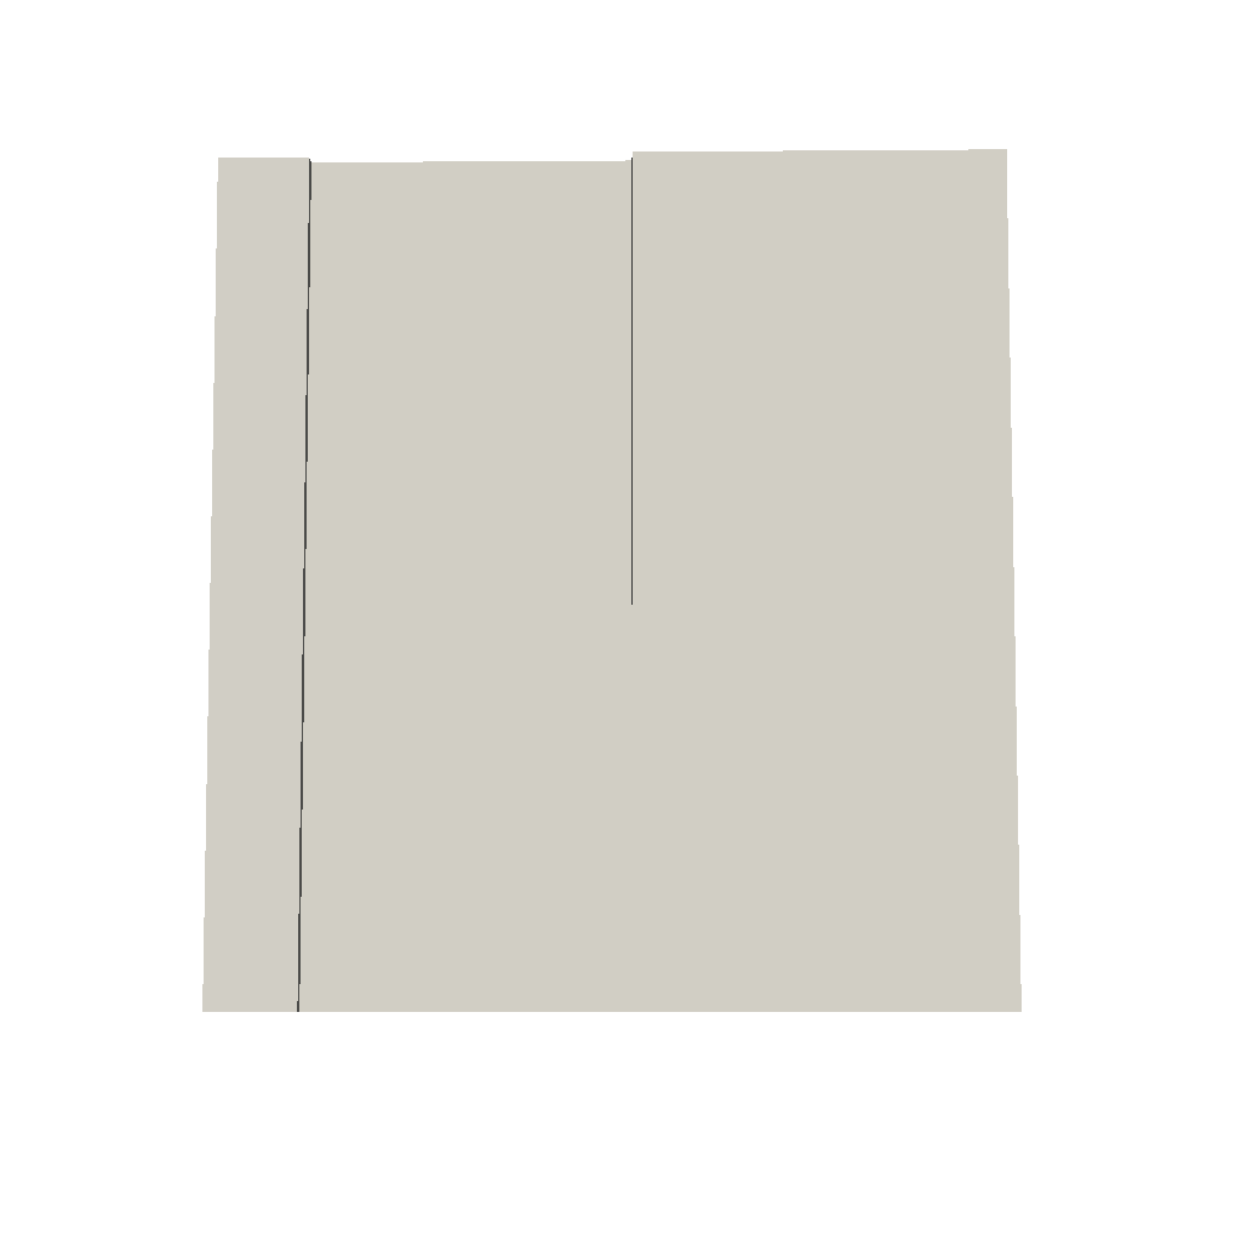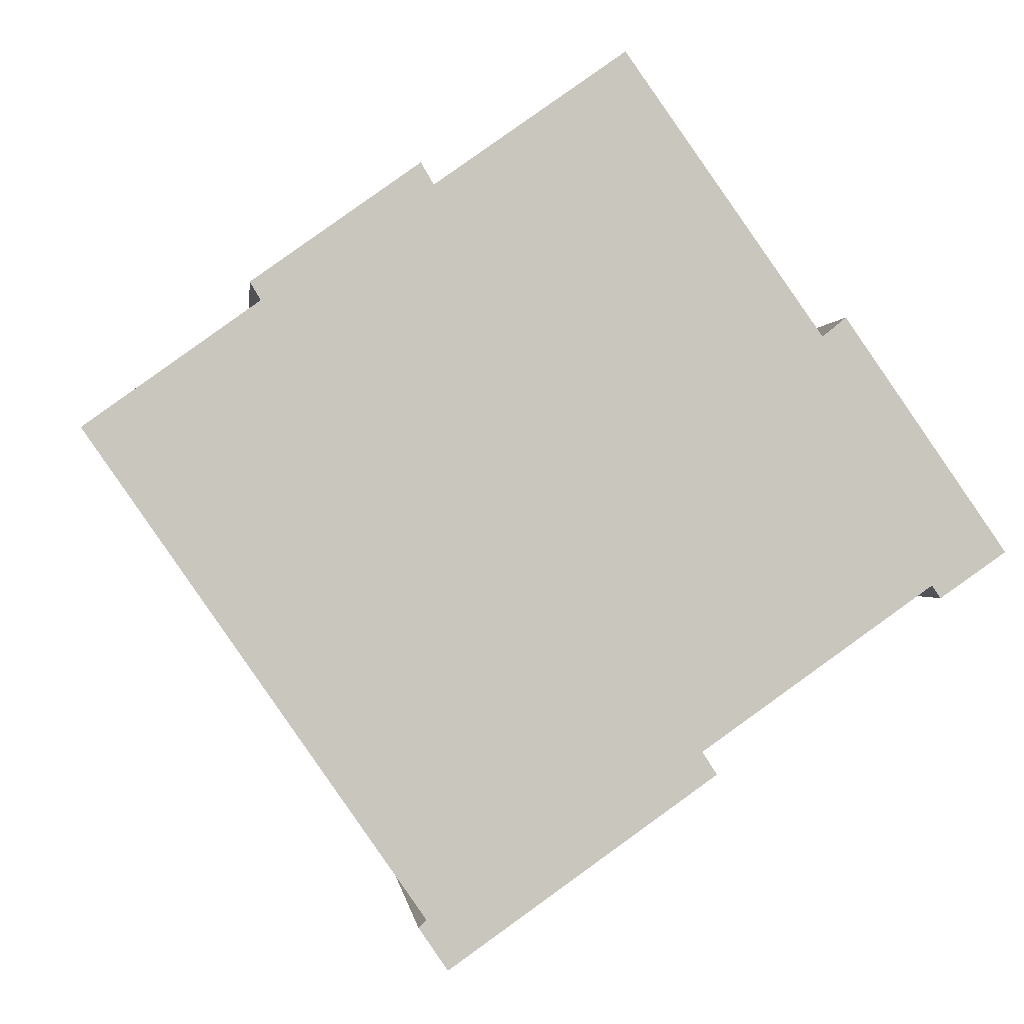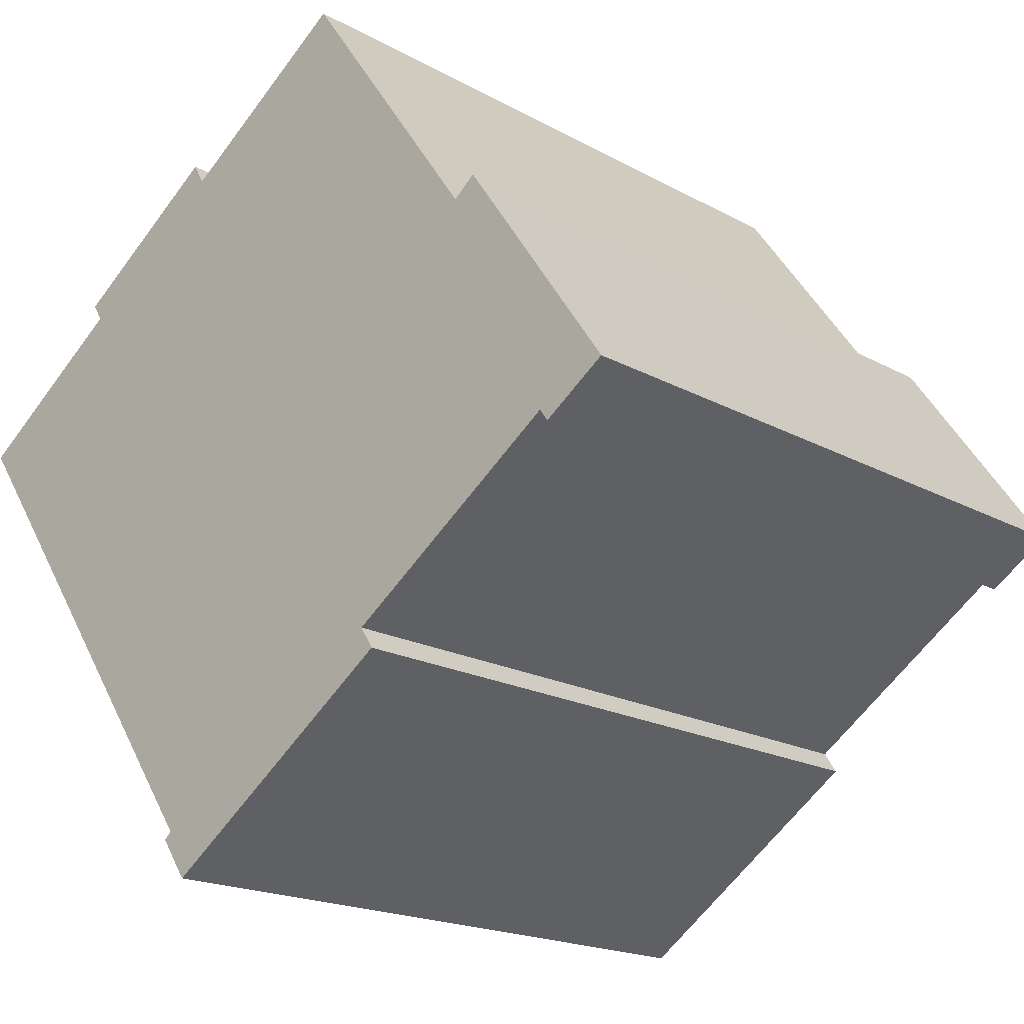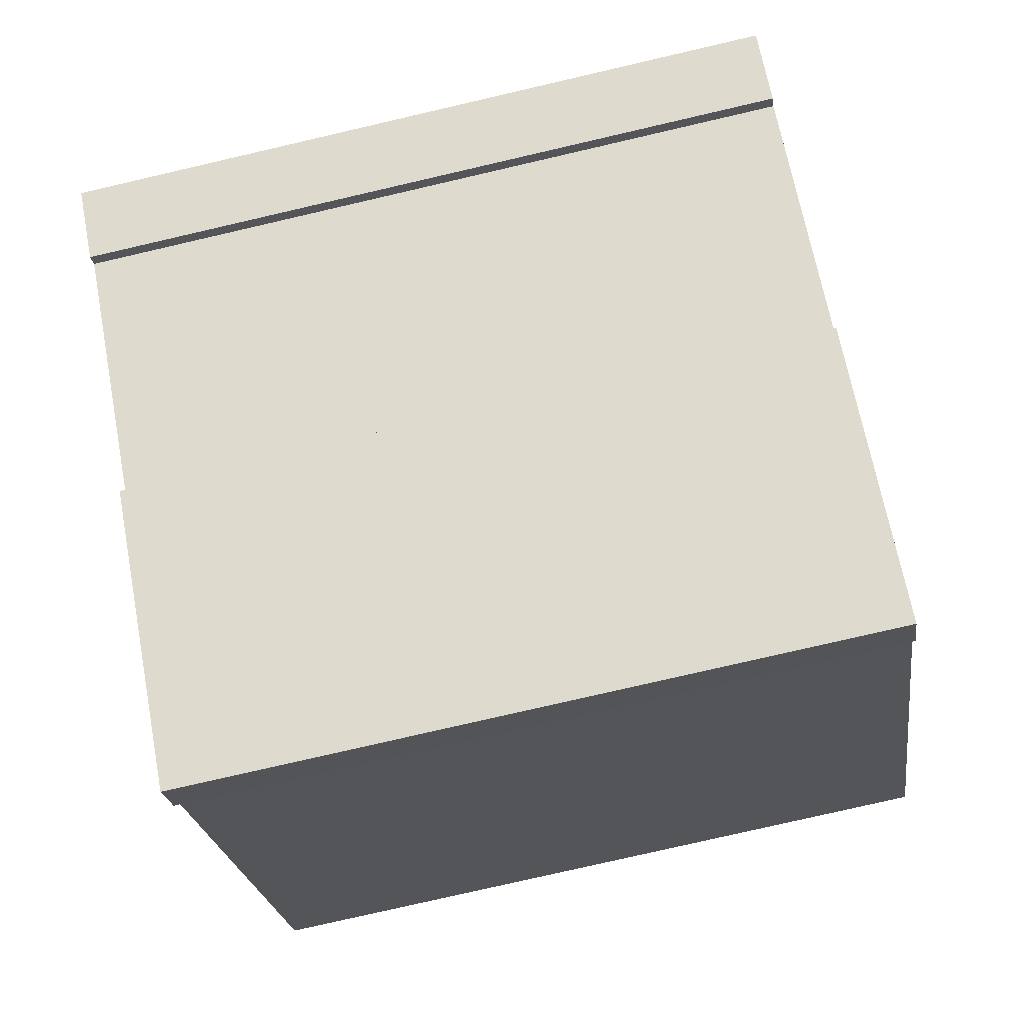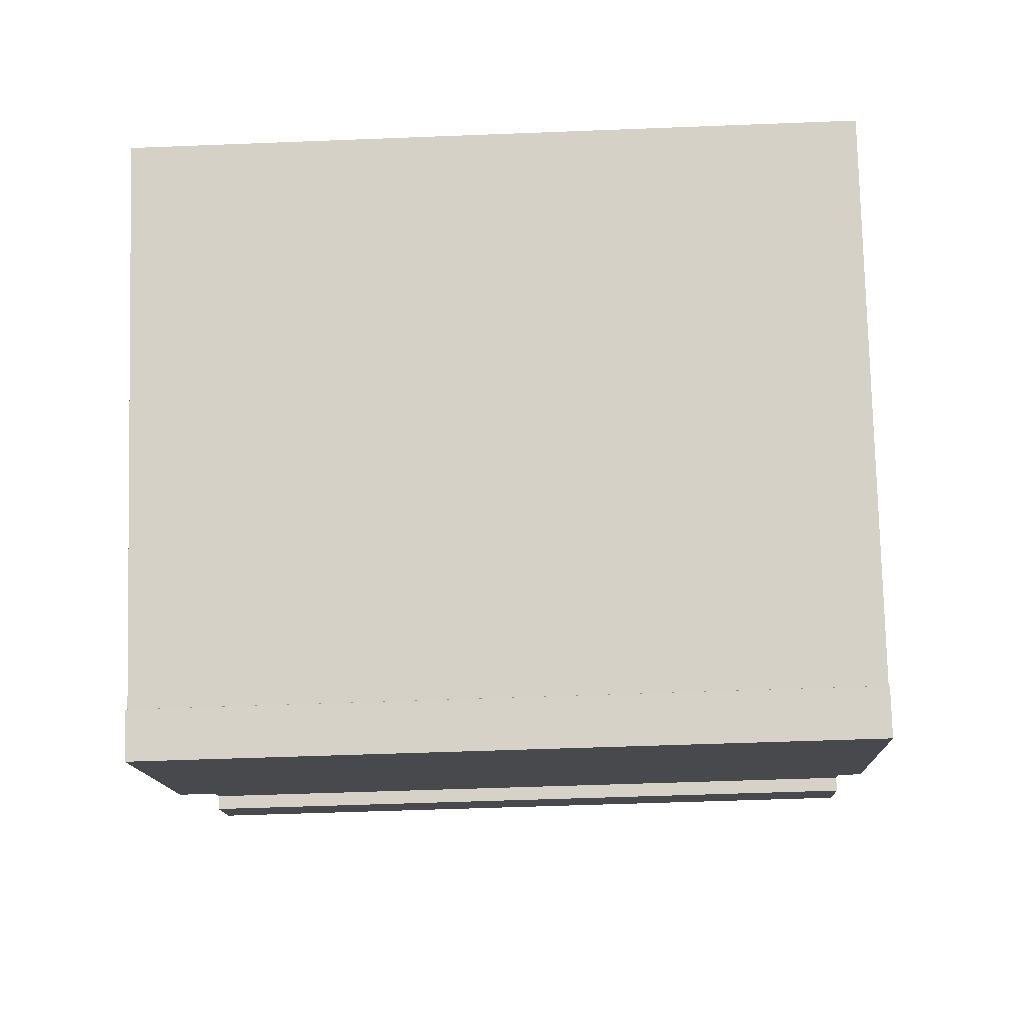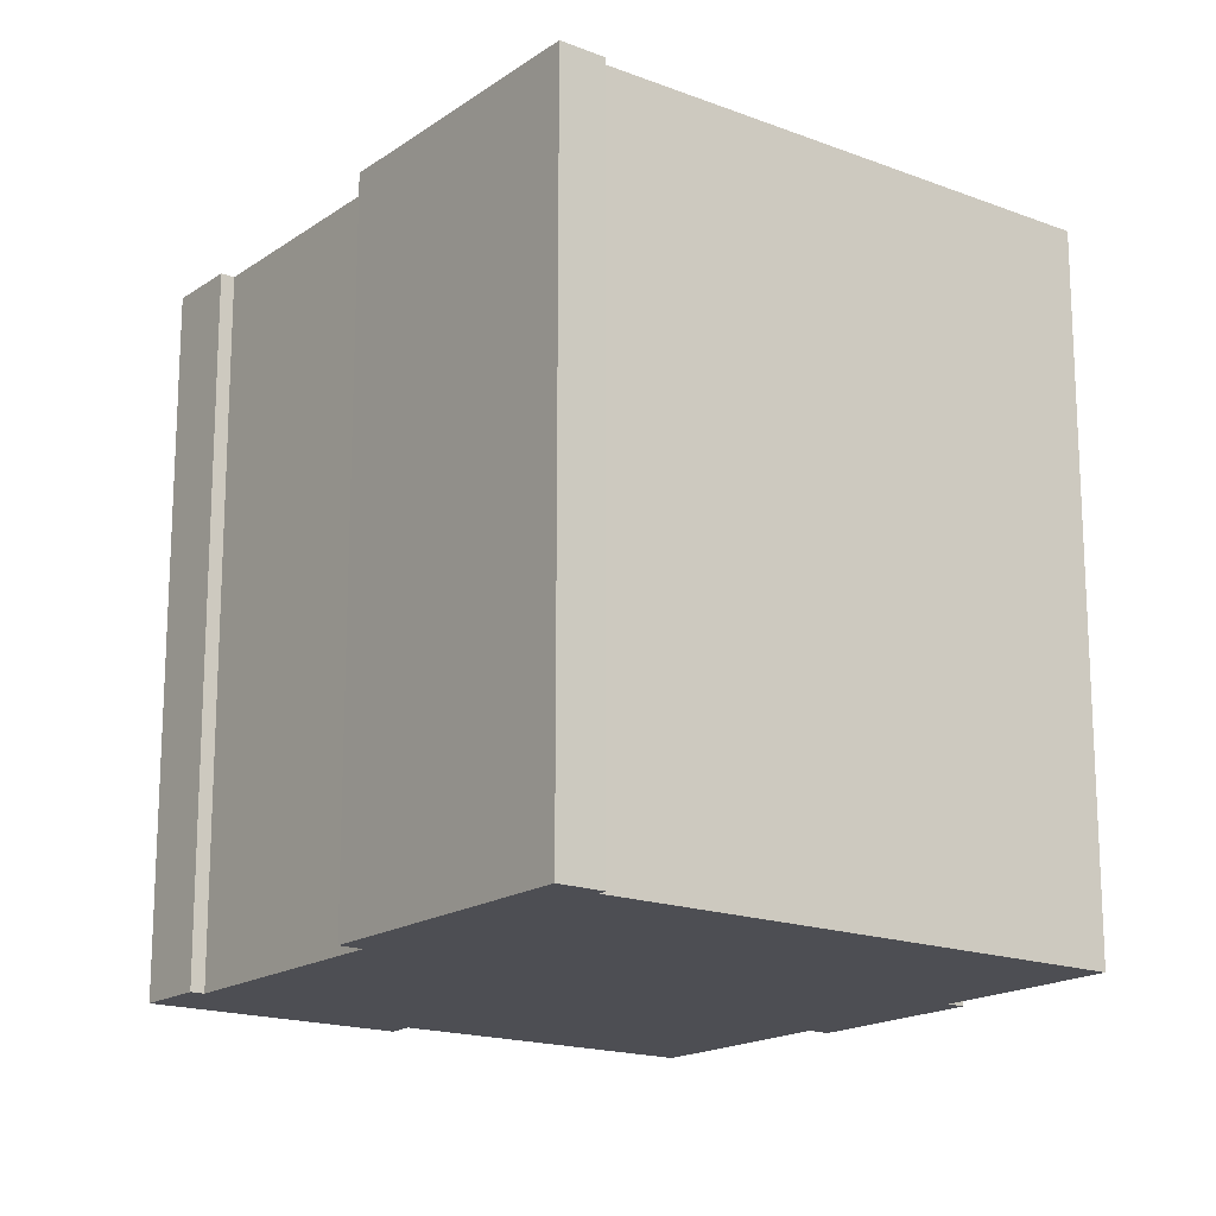
<metadata>
{"format":"obj","ext":"obj","renderer":"f3d","projection":"perspective","resolution":1024,"background":"white","views":[{"elev":-7.5,"azim":146.0,"up":"+Y"},{"elev":-0.5,"azim":-6.0,"up":"+Z"},{"elev":-18.2,"azim":42.9,"up":"+Z"},{"elev":-78.3,"azim":103.0,"up":"+Z"},{"elev":-47.3,"azim":-87.4,"up":"+Z"},{"elev":-17.4,"azim":-162.0,"up":"+Y"}]}
</metadata>
<code>
v  14.44 14.8 1.847
v  6.76 14.8 4.737
v  10.52 14.8 7.4
v  16.81 14.8 -3.313
v  16.64 14.8 -3.061
v  18.13 14.8 -2.4
v  14.91 14.8 2.229
v  3.208 14.8 2.813
v  3.42 14.8 2.461
v  0 14.8 9.062e-16
v  12.04 14.8 -6.309
v  6.622 14.8 -9.509
v  12.32 14.8 -6.756
v  7.038 14.8 -10.5
v  6.466 14.8 -9.657
v  6.508 14.8 5.167
v  6.508 -3.164e-16 5.167
v  6.76 -2.901e-16 4.737
v  10.52 -4.531e-16 7.4
v  14.44 -1.131e-16 1.847
v  14.91 -1.365e-16 2.229
v  18.13 1.47e-16 -2.4
v  12.04 3.863e-16 -6.309
v  12.32 4.137e-16 -6.756
v  6.466 5.913e-16 -9.657
v  6.622 5.823e-16 -9.509
v  0 0 0
v  3.42 -1.507e-16 2.461
v  3.208 -1.722e-16 2.813
v  16.81 2.029e-16 -3.313
v  16.64 1.874e-16 -3.061
v  7.038 6.429e-16 -10.5
g defaultobject
f 1 2 3
f 4 5 6
f 6 1 7
f 1 6 8
f 8 6 9
f 9 6 10
f 10 6 5
f 10 5 11
f 10 11 12
f 12 11 13
f 12 13 14
f 12 14 15
f 2 8 16
f 8 2 1
f 17 2 16
f 2 17 18
f 19 1 3
f 1 19 20
f 21 6 7
f 6 21 22
f 23 13 11
f 13 23 24
f 18 3 2
f 3 18 19
f 20 7 1
f 7 20 21
f 25 12 15
f 12 25 26
f 27 9 10
f 9 27 28
f 29 16 8
f 16 29 17
f 22 4 6
f 4 22 30
f 31 11 5
f 11 31 23
f 24 14 13
f 14 24 32
f 30 5 4
f 5 30 31
f 32 15 14
f 15 32 25
f 26 10 12
f 10 26 27
f 28 8 9
f 8 28 29
f 22 31 30
f 24 25 32
f 25 24 26
f 26 24 27
f 27 24 23
f 27 23 31
f 27 31 28
f 28 31 22
f 28 22 20
f 20 22 21
f 28 20 29
f 19 18 20
f 29 18 17
f 18 29 20

</code>
